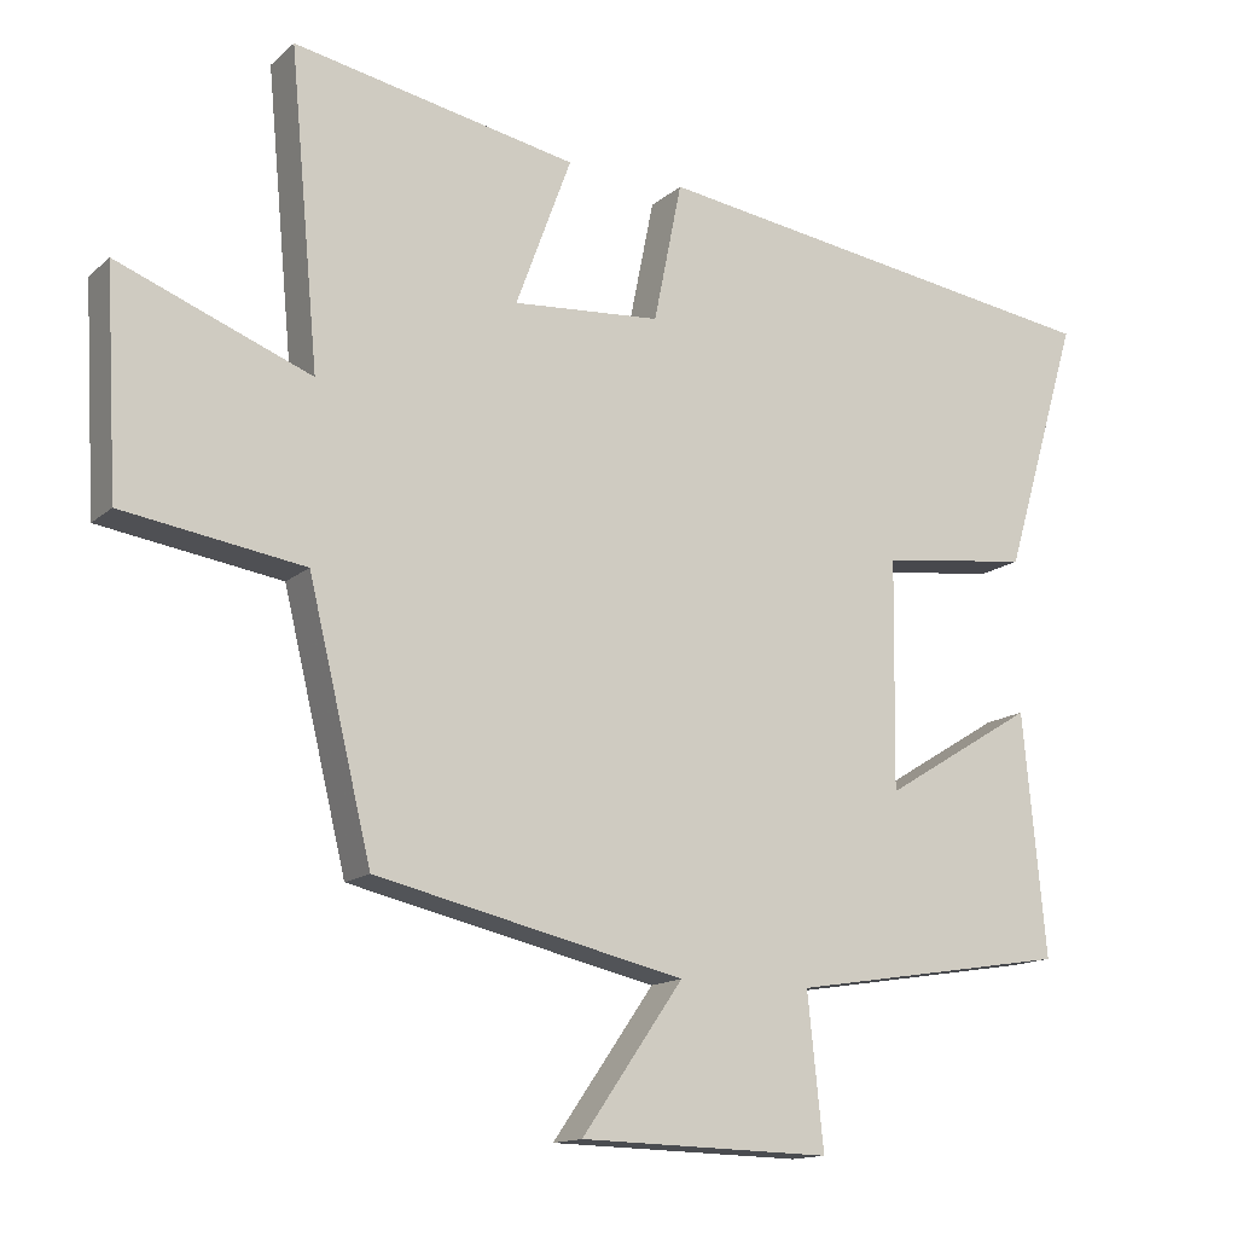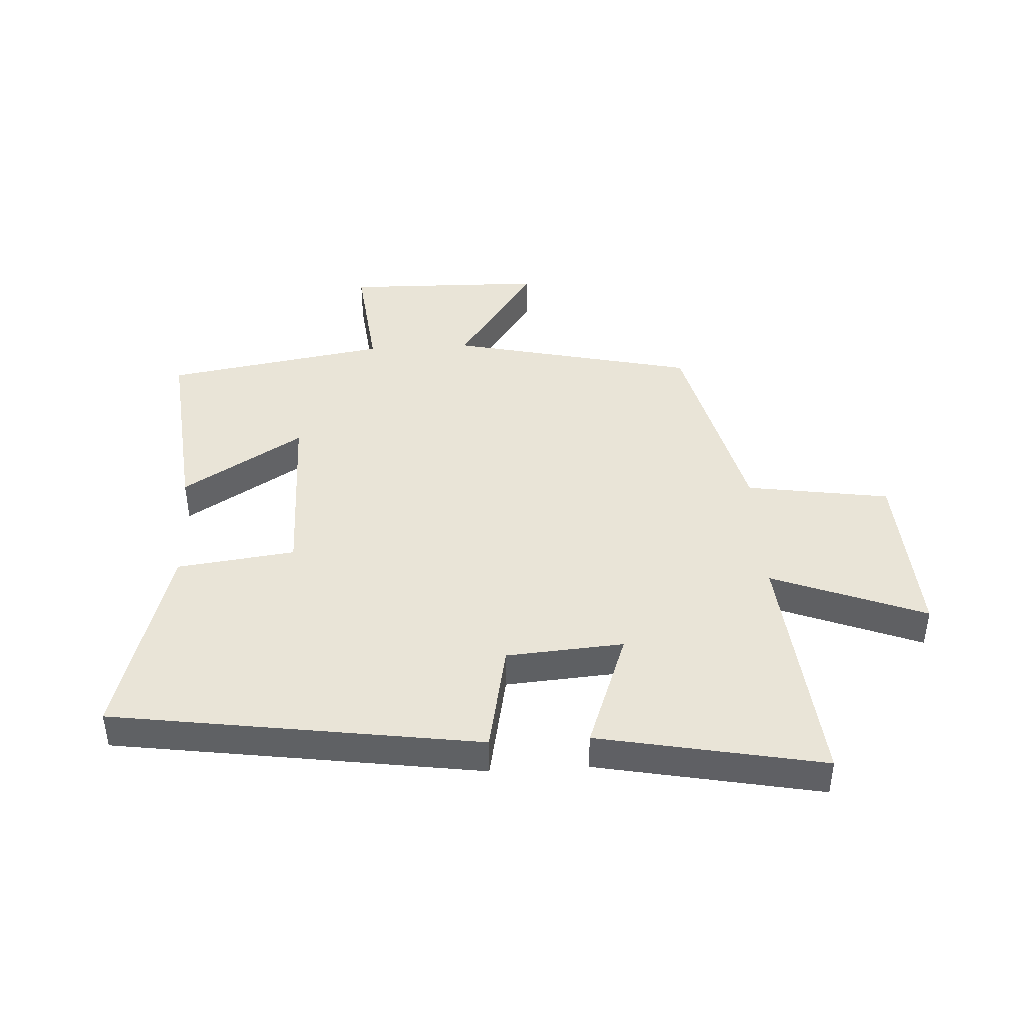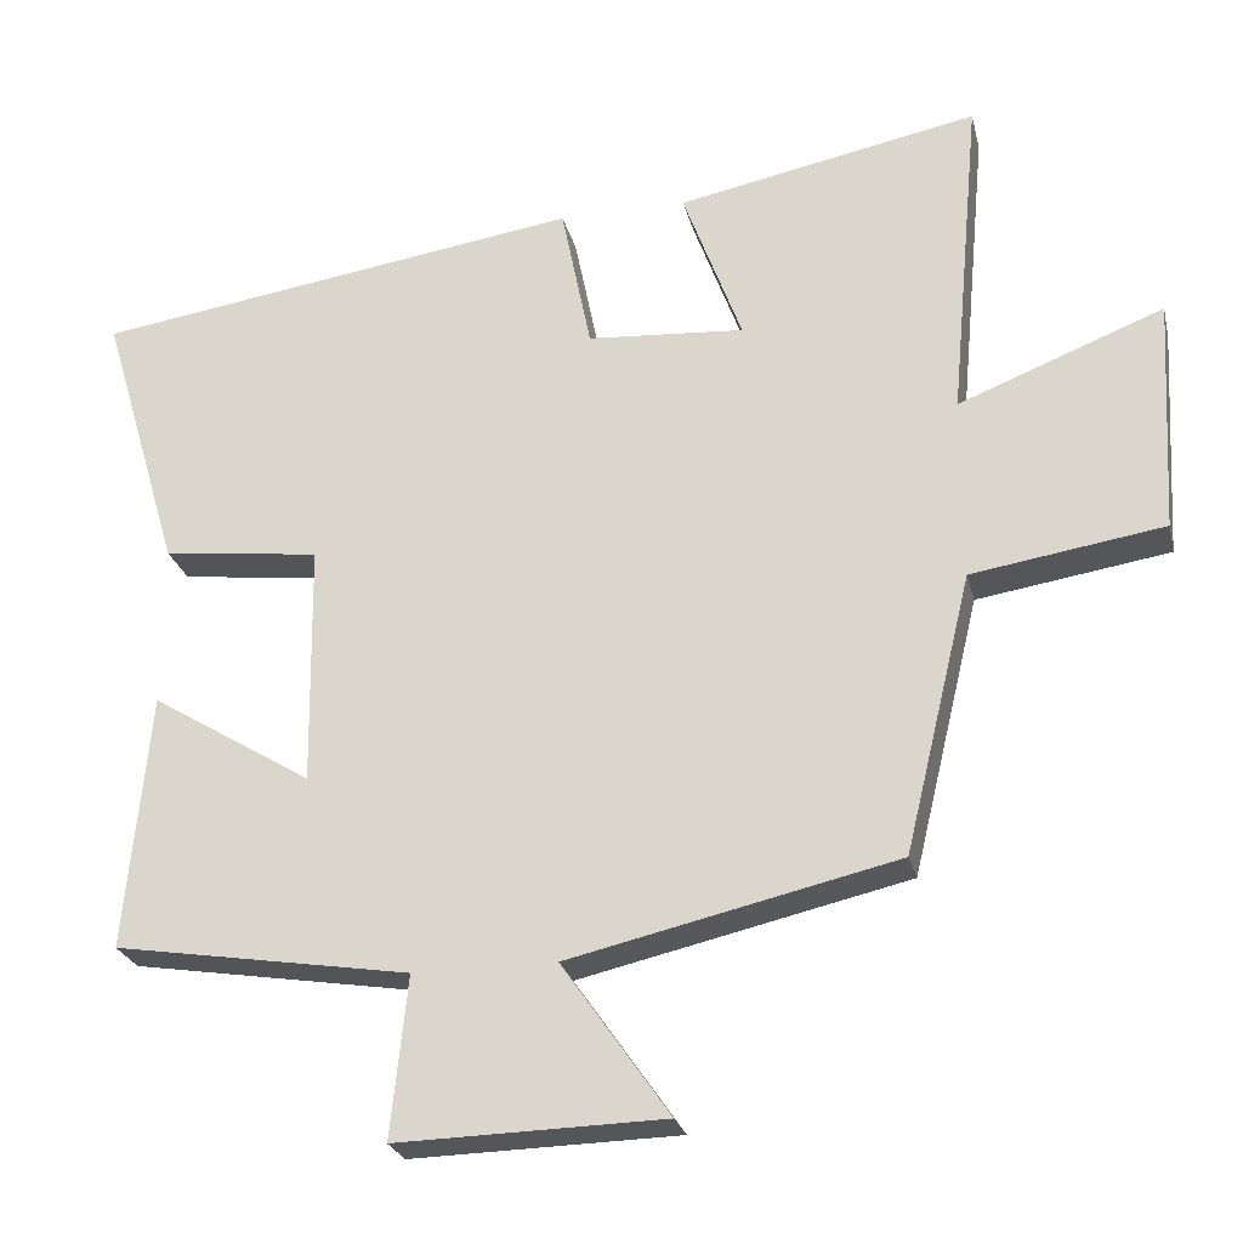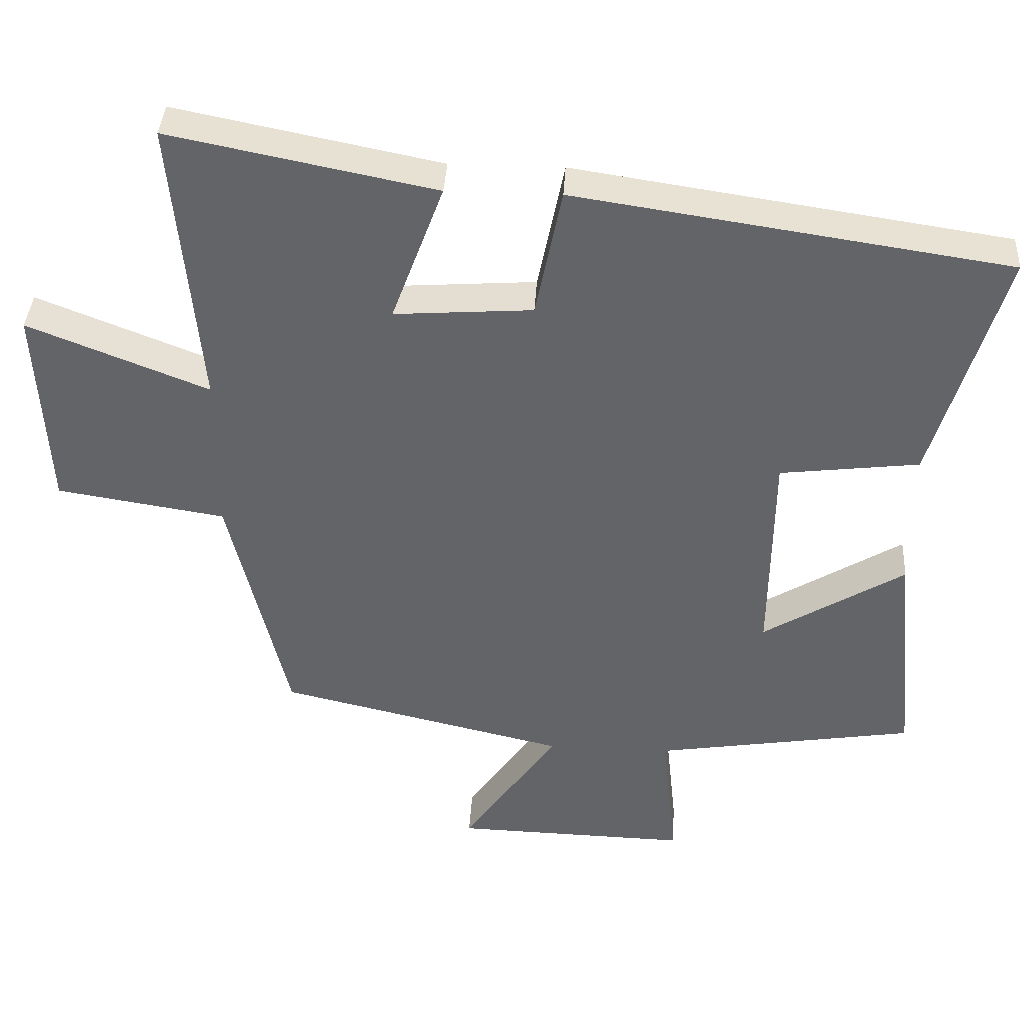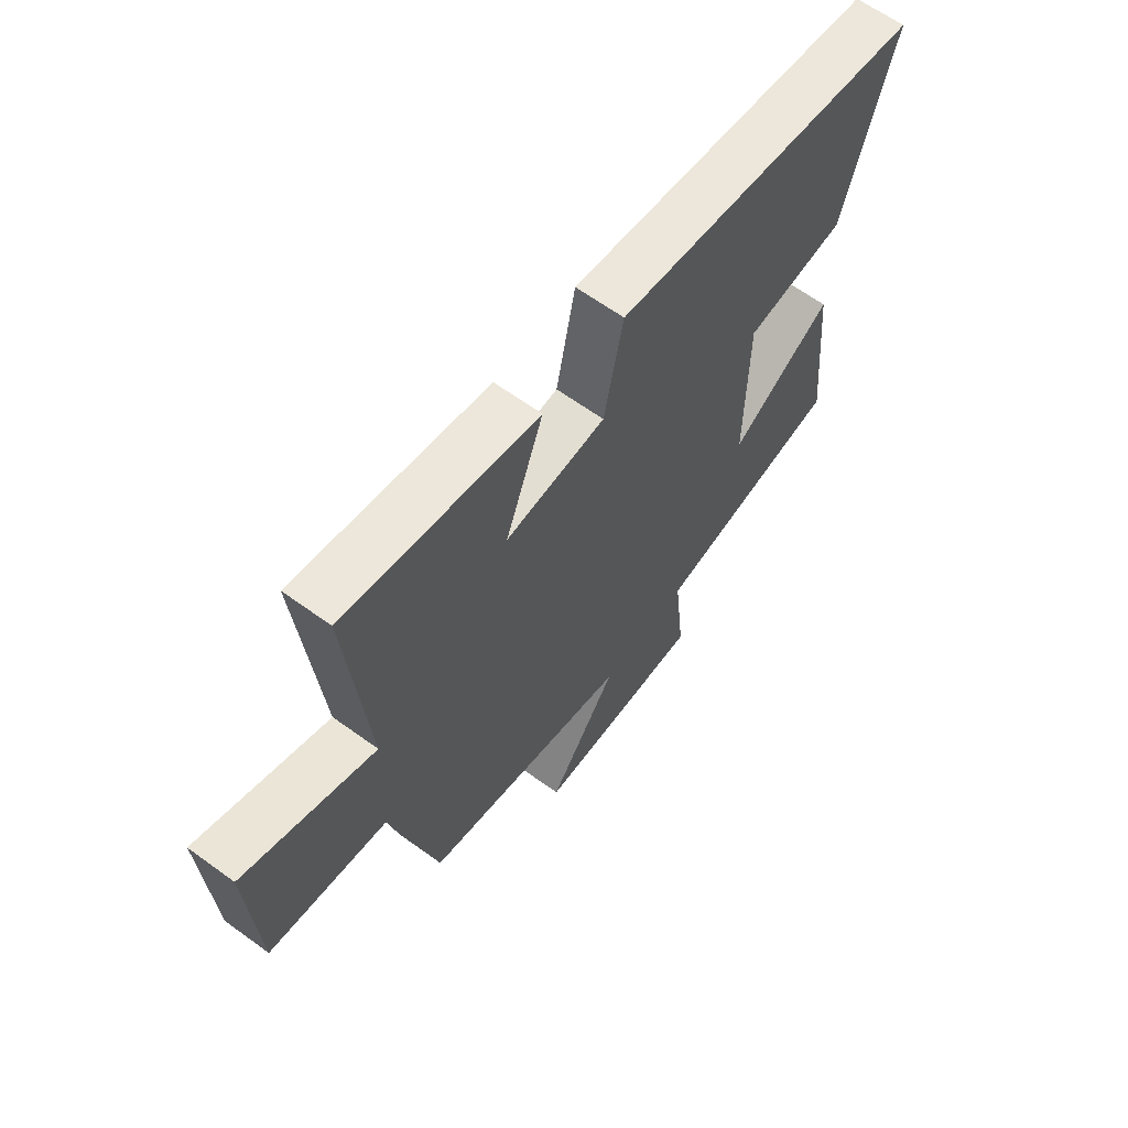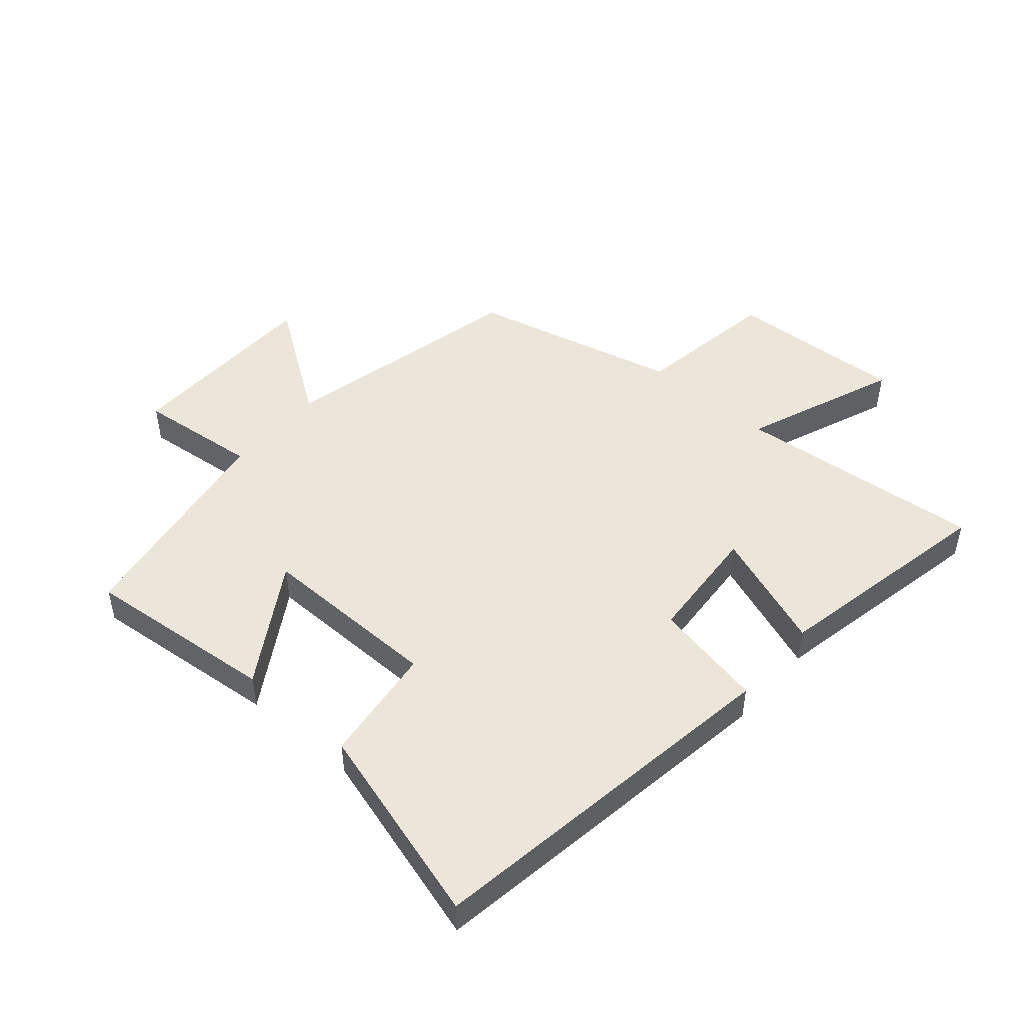
<metadata>
{"format":"obj","ext":"obj","renderer":"f3d","projection":"perspective","resolution":1024,"background":"white","views":[{"elev":-14.1,"azim":150.5,"up":"+Z"},{"elev":42.9,"azim":-3.4,"up":"+Y"},{"elev":-25.1,"azim":13.1,"up":"+Z"},{"elev":38.5,"azim":-176.6,"up":"+Z"},{"elev":63.4,"azim":126.3,"up":"+Z"},{"elev":48.3,"azim":-49.2,"up":"+Y"}]}
</metadata>
<code>
v -0.598 0.07 0.41
v 0.008 0.07 0.5
v 0.045 0.07 0.317
v 0.239 0.07 0.303
v 0.166 0.07 0.5
v 0.538 0.07 0.574
v 0.5 0.07 0.165
v 0.753 0.07 0.264
v 0.737 0.07 -0.026
v 0.5 0.07 -0.063
v 0.417 0.07 -0.407
v 0.012 0.07 -0.5
v 0.145 0.07 -0.691
v -0.185 0.07 -0.699
v -0.164 0.07 -0.5
v -0.53 0.07 -0.441
v -0.5 0.07 -0.124
v -0.301 0.07 -0.246
v -0.305 0.07 0.054
v -0.5 0.07 0.078
v -0.598 0 0.41
v 0.008 0 0.5
v 0.045 0 0.317
v 0.239 0 0.303
v 0.166 0 0.5
v 0.538 0 0.574
v 0.5 0 0.165
v 0.753 0 0.264
v 0.737 0 -0.026
v 0.5 0 -0.063
v 0.417 0 -0.407
v 0.012 0 -0.5
v 0.145 0 -0.691
v -0.185 0 -0.699
v -0.164 0 -0.5
v -0.53 0 -0.441
v -0.5 0 -0.124
v -0.301 0 -0.246
v -0.305 0 0.054
v -0.5 0 0.078
f 19 20 1 2
f 18 19 2 3
f 15 16 17 18
f 15 18 3 4
f 12 13 14 15
f 10 11 12 15
f 10 15 4
f 7 8 9 10
f 7 10 4 5
f 5 6 7
f 22 21 40 39
f 23 22 39 38
f 38 37 36 35
f 24 23 38 35
f 35 34 33 32
f 35 32 31 30
f 24 35 30
f 30 29 28 27
f 25 24 30 27
f 27 26 25
f 1 21 22 2
f 2 22 23 3
f 3 23 24 4
f 4 24 25 5
f 5 25 26 6
f 6 26 27 7
f 7 27 28 8
f 8 28 29 9
f 9 29 30 10
f 10 30 31 11
f 11 31 32 12
f 12 32 33 13
f 13 33 34 14
f 14 34 35 15
f 15 35 36 16
f 16 36 37 17
f 17 37 38 18
f 18 38 39 19
f 19 39 40 20
f 20 40 21 1

</code>
